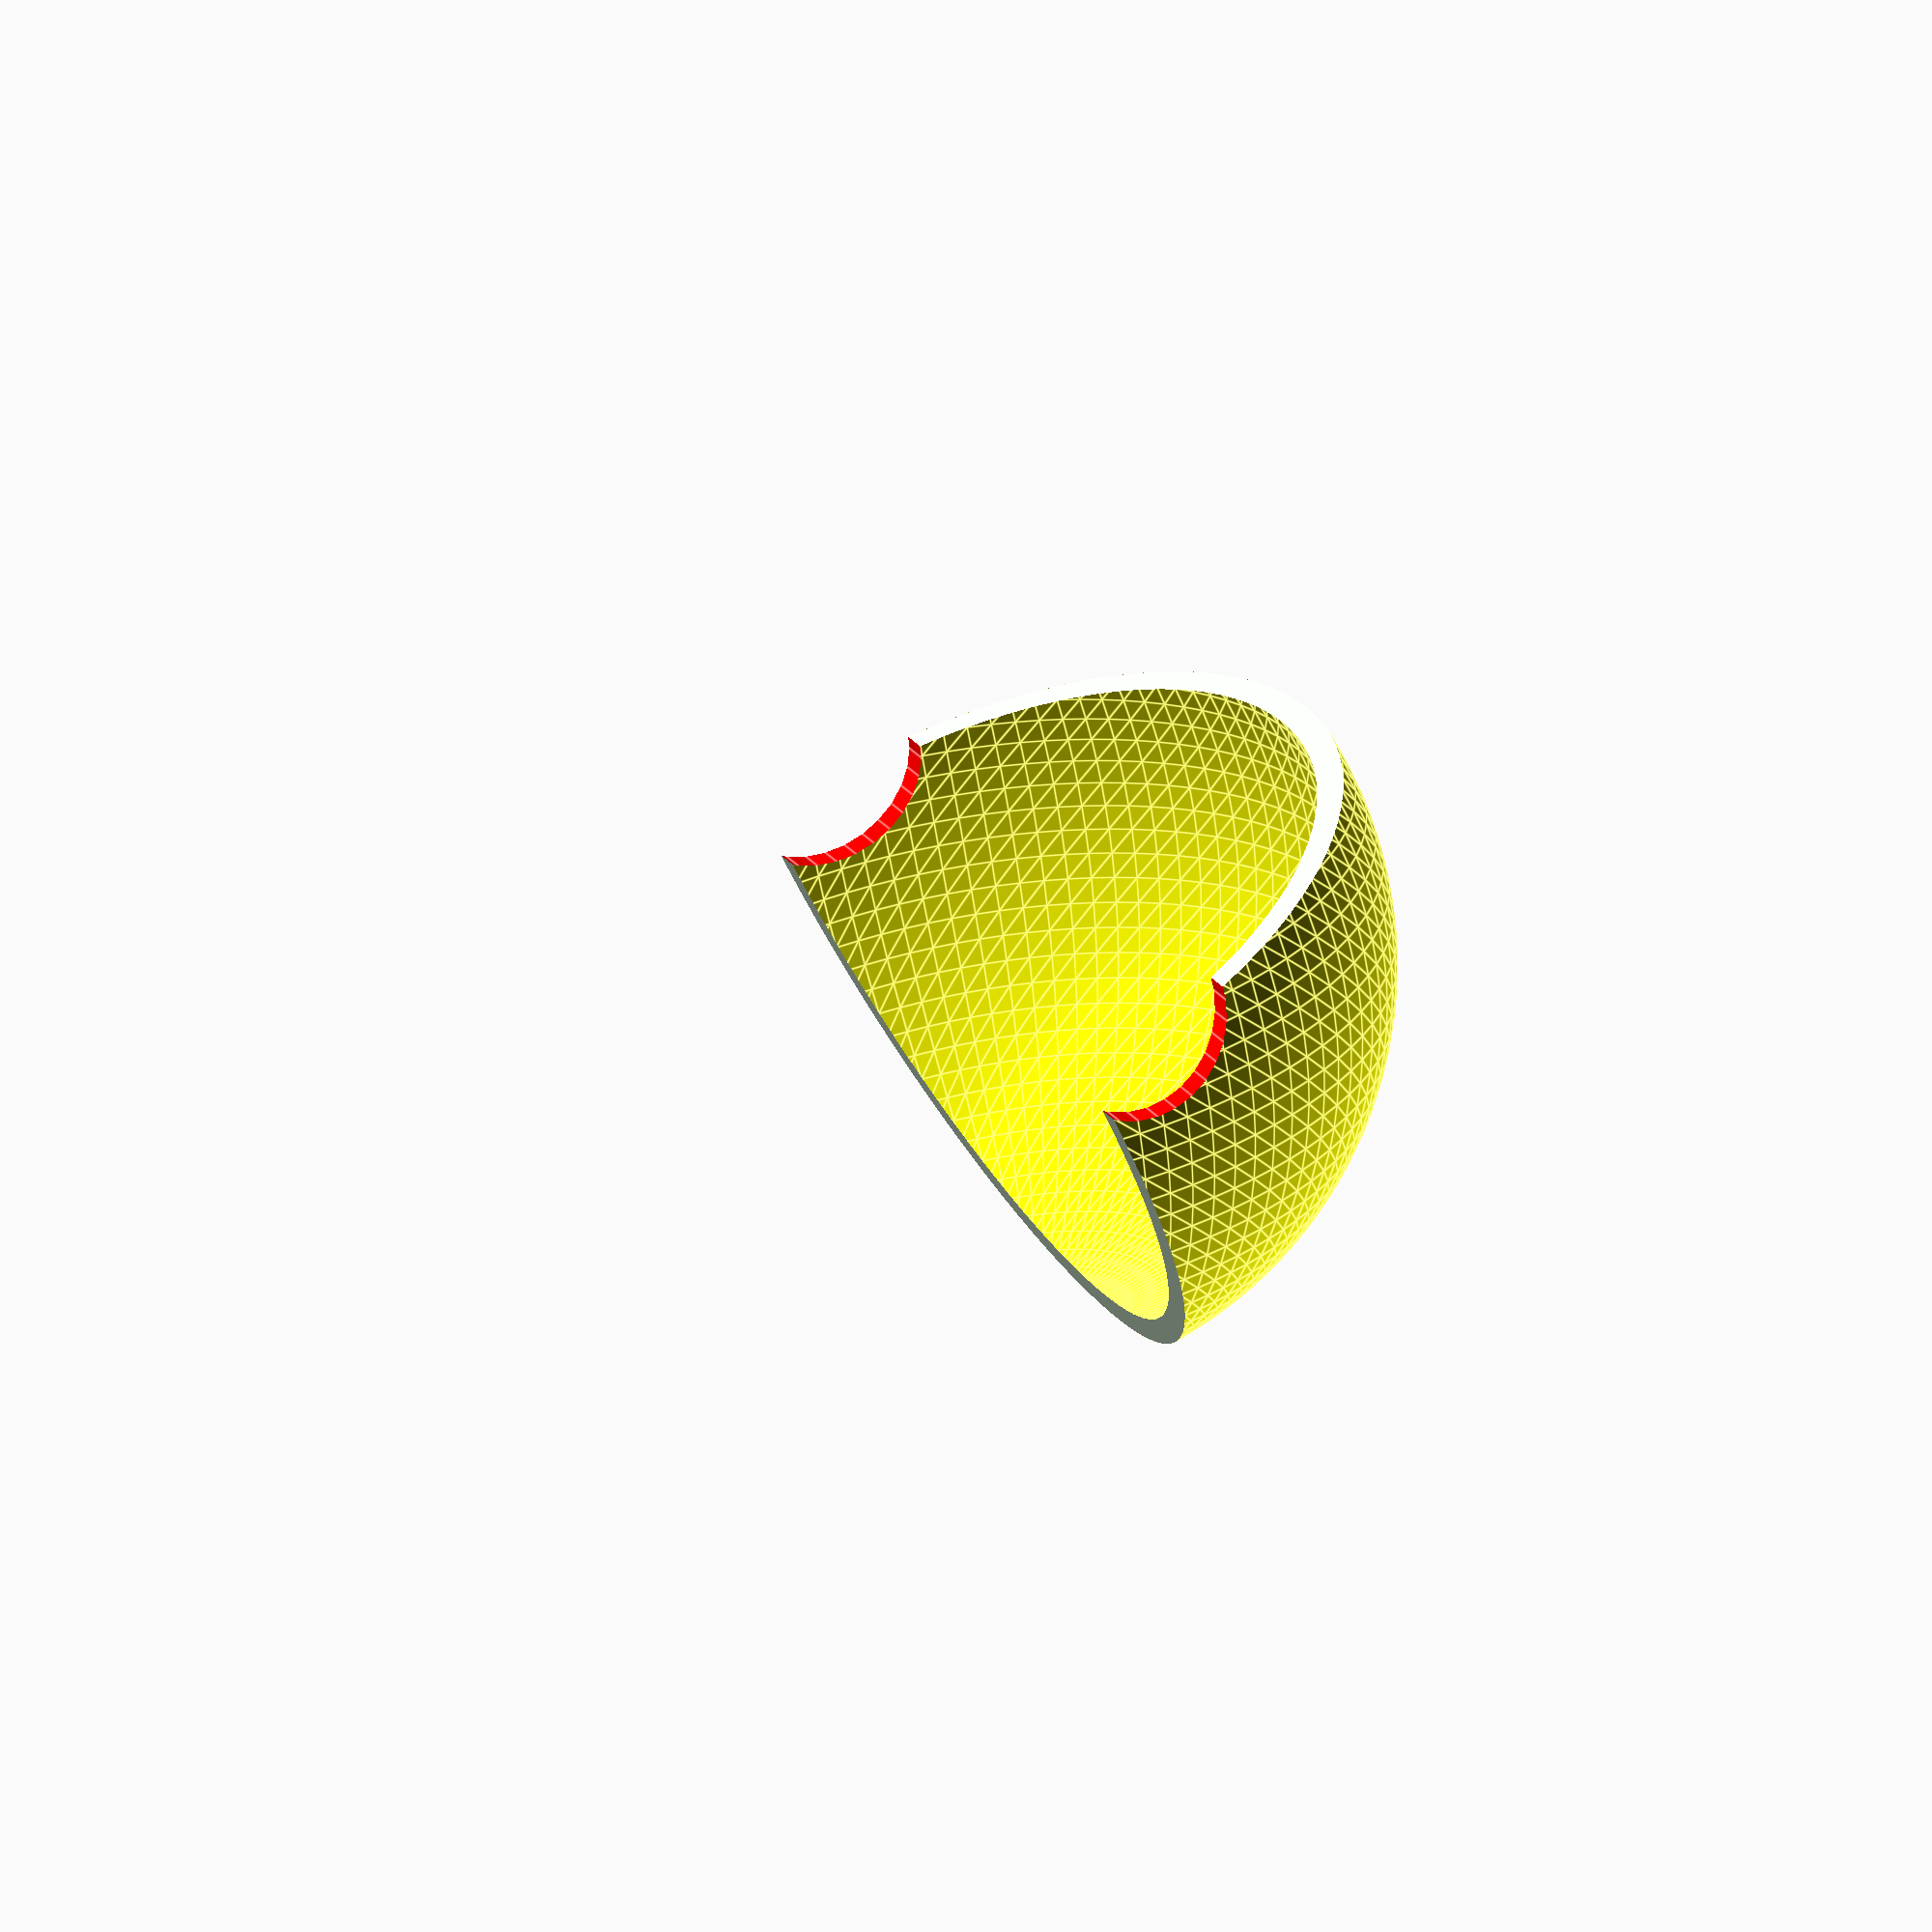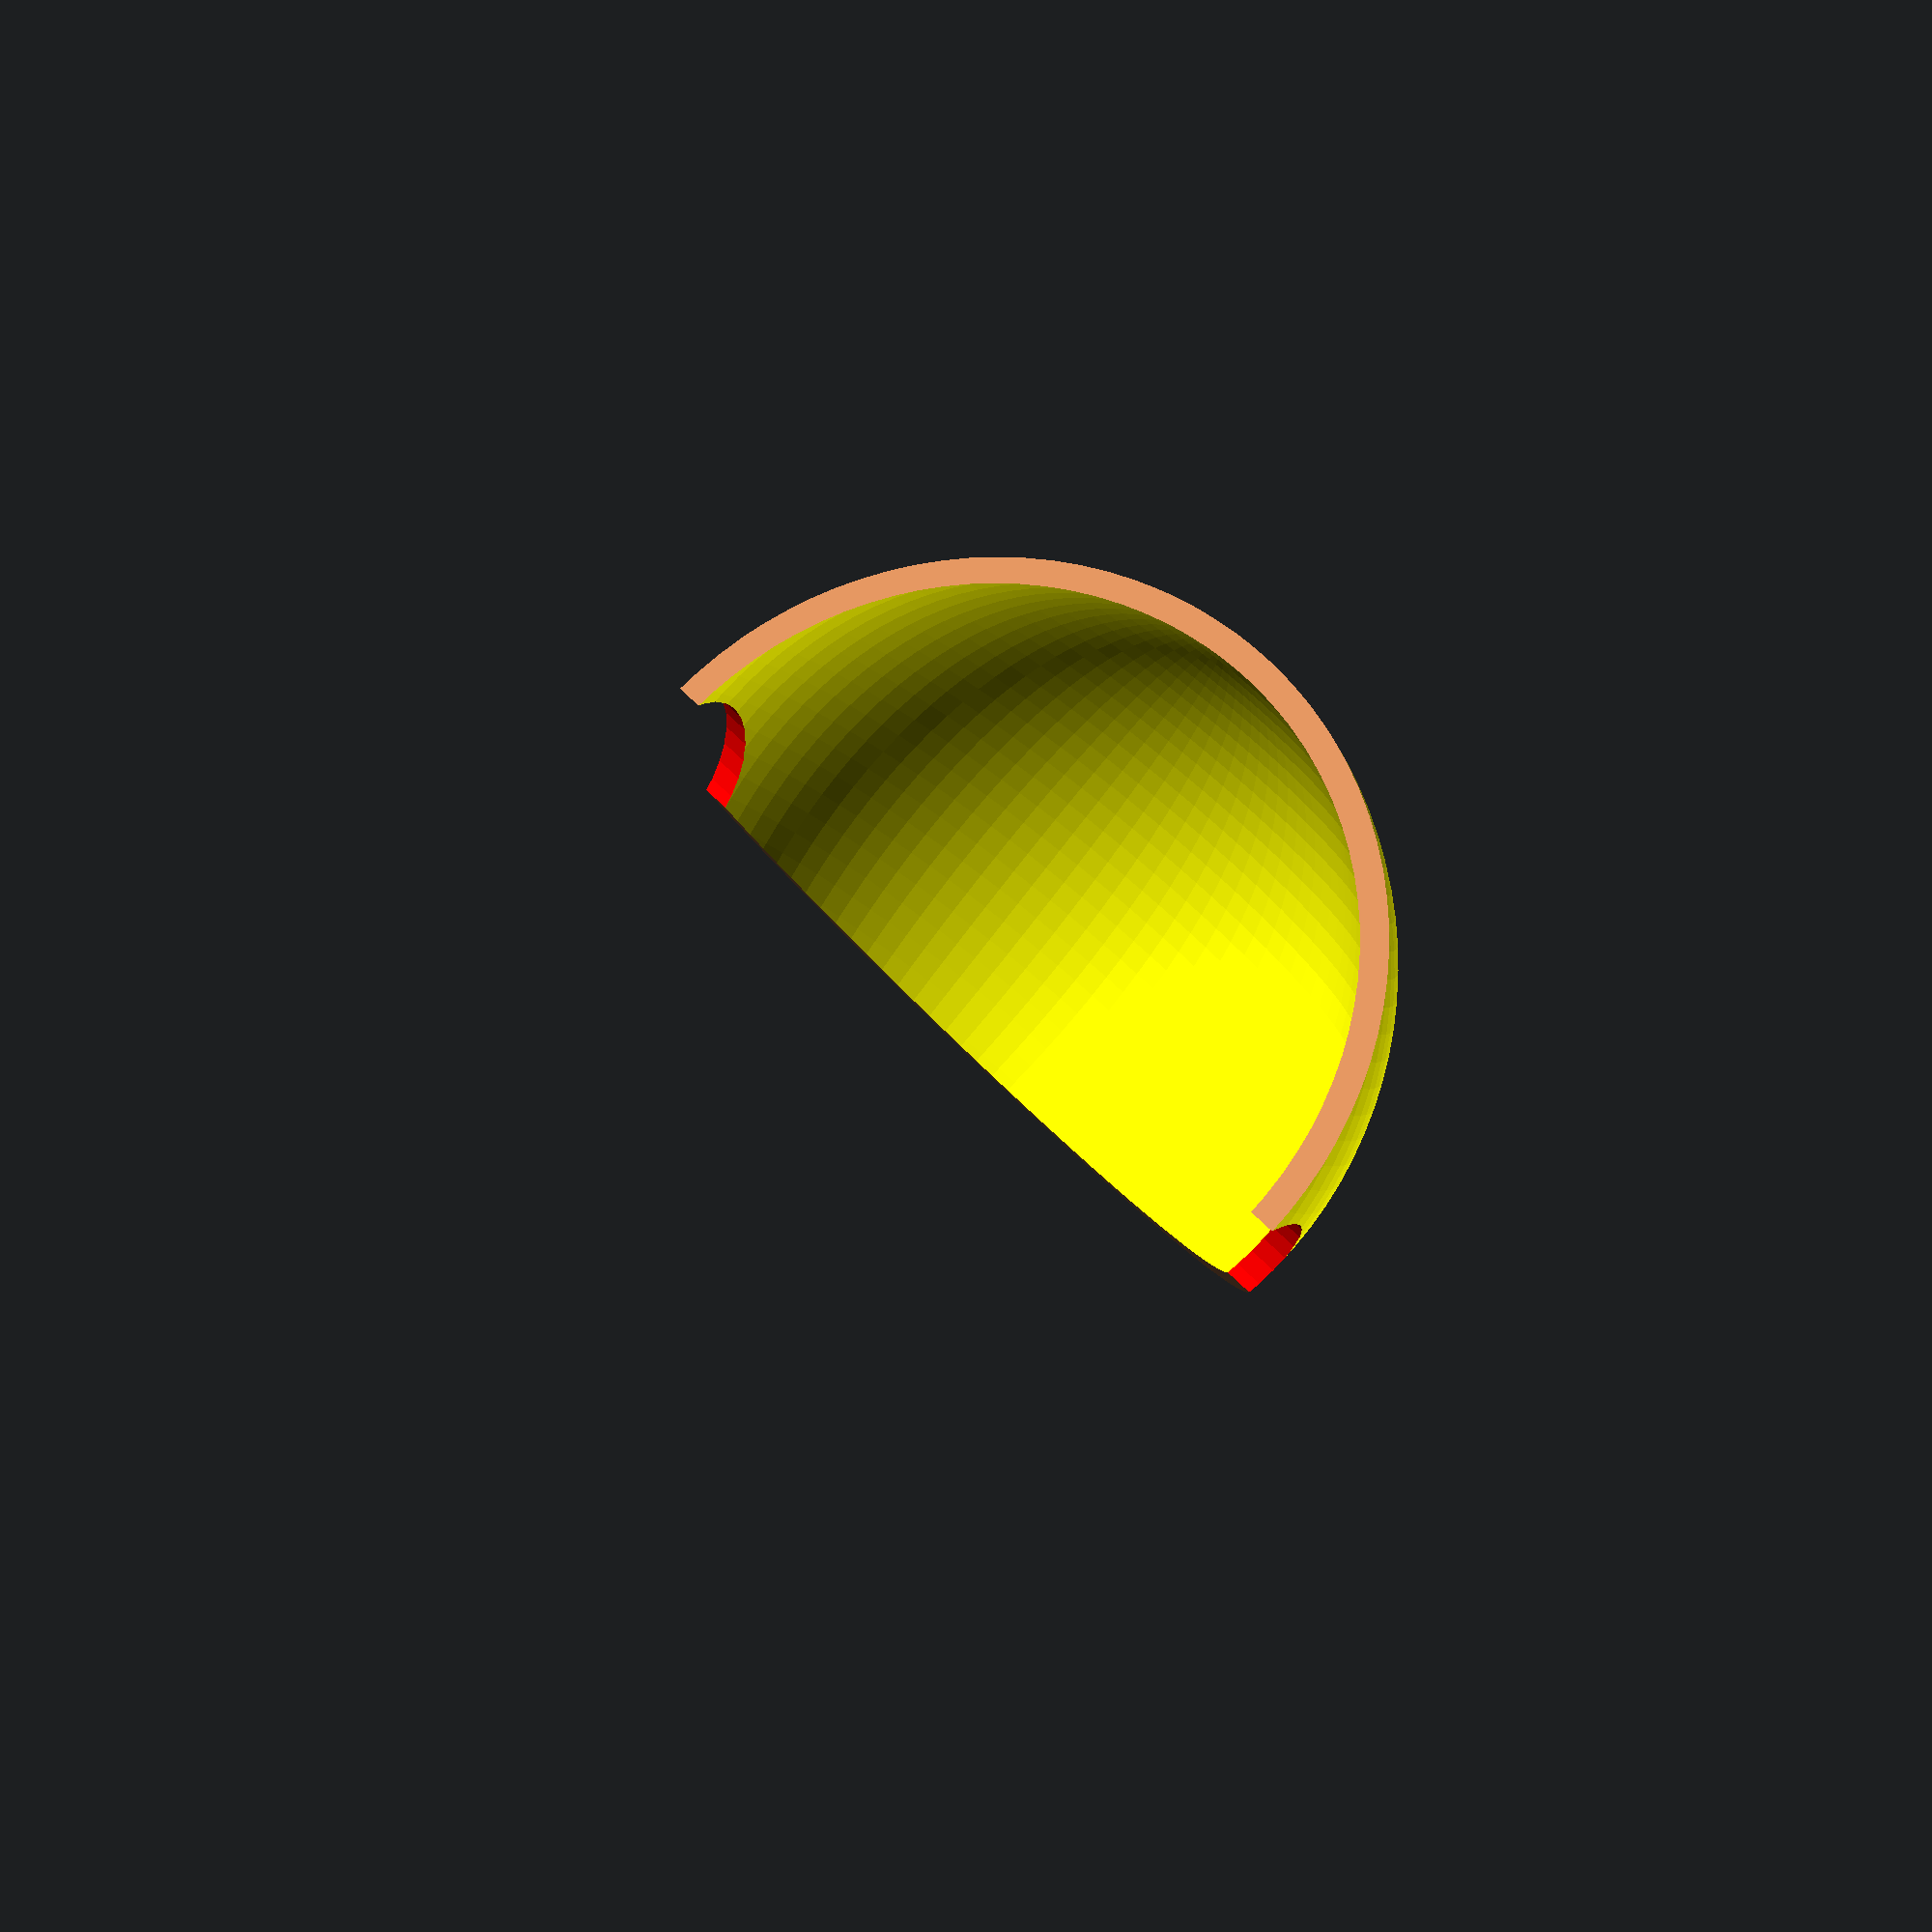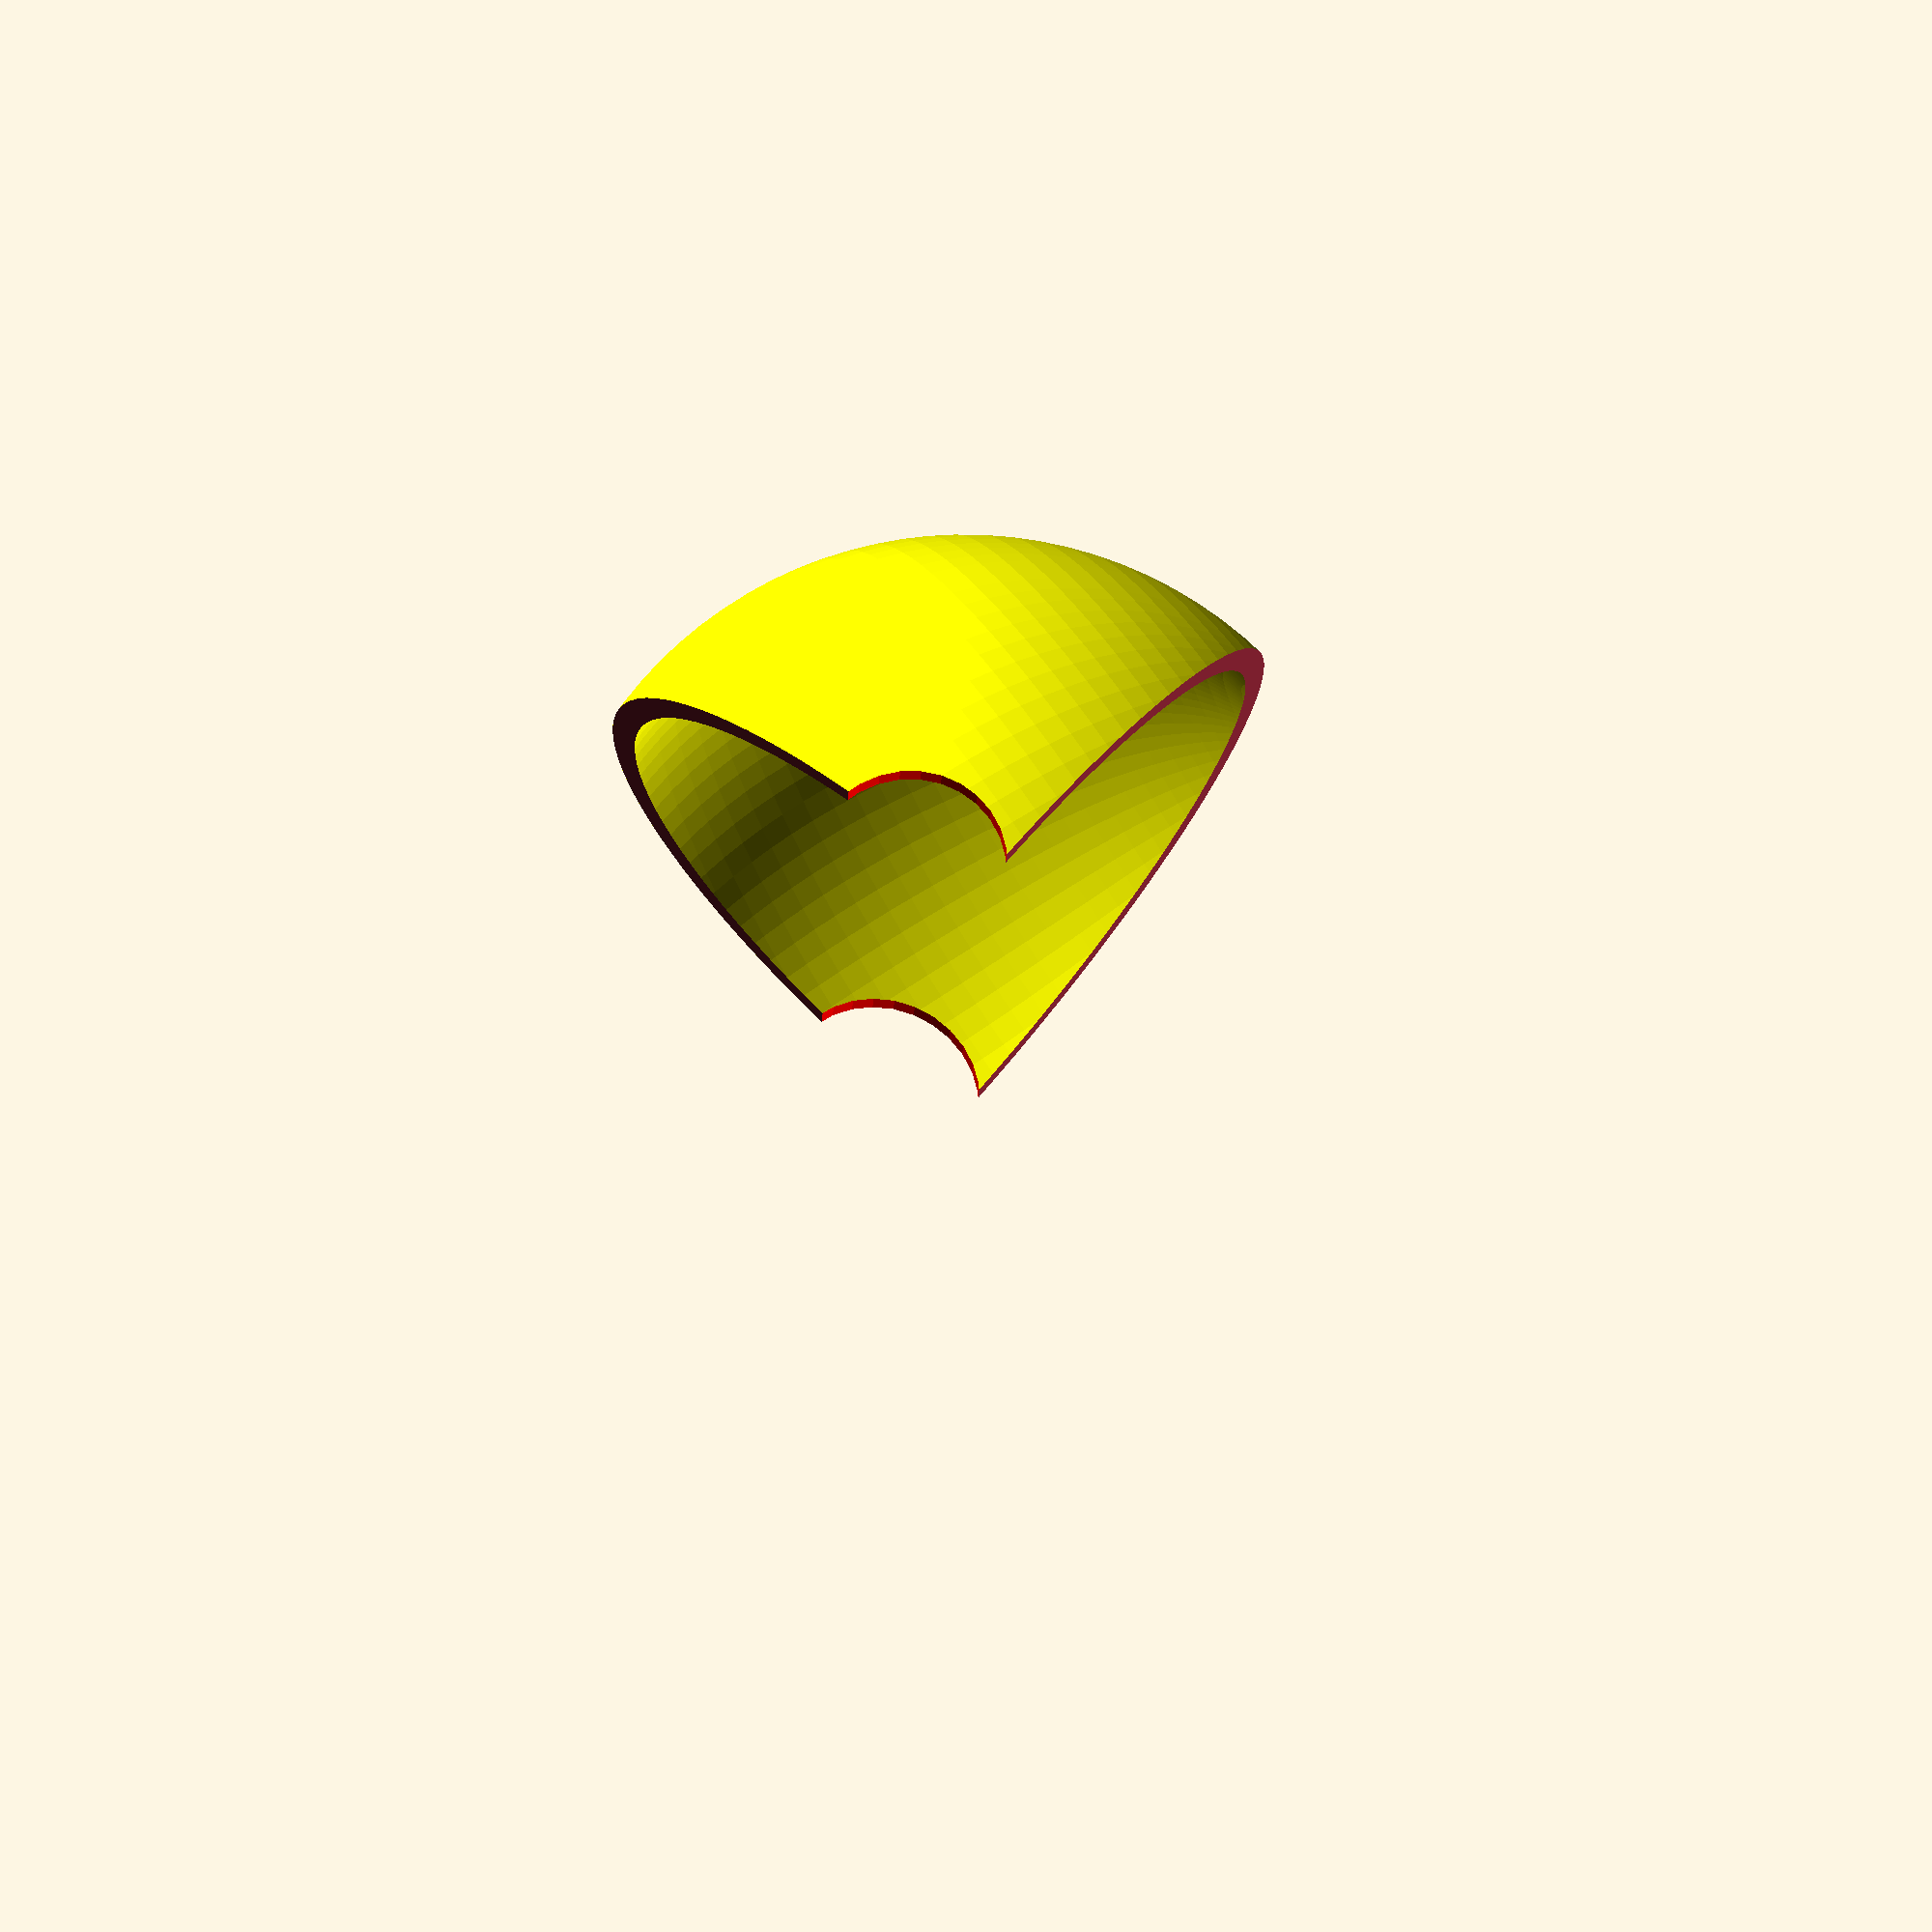
<openscad>
// Open Customizer

// External Part
externo = true;

// Complete / parcial
completo = false;


// ----------
difference() {
if (externo) {
  main(3,90);
} else {
  main(3,84);
}

if (!completo) {
if (externo) {
  //corte frente
  translate([0,50+3,0])
  translate([-50,-50,-25])
  cube([100,100,80]);
} else {
  //corte tras
  translate([0,-50-5,0])
  translate([-50,-50,-25])
  cube([100,100,80]);
}
}

}



module main(diametro, esfera) {
rotate([-16,0,0])
difference()
{
color("yellow")
//rotate([16,0,0]) //corrigir linhas esfera
sphere(d=esfera, $fn=100);

union() {
color("yellow")
sphere(d=esfera-(diametro*2), $fn=100);

translate([0,0,-5.7])
color("red")
translate([-60,-2.25,-1.8])
rotate([0,90,0])
cylinder(120, d=21);
  

rotate([16,0,0])
difference()
{

translate([0,0,-29])
cube([100,100,50], center=true);

color("green")
translate([60,56,-4])
rotate([0,180,90])
trapezoidal();
}
}


}
}


// ---------------------
module trapezoidal() {
//https://en.wikibooks.org/wiki/OpenSCAD_User_Manual/Primitive_Solids#polyhedron
la = 120;
co = 50;
ma = 18.7;
mi = 5.3;

CubePoints = [
  [  0,  0,  0 ], //0
  [ co,  0,  0 ], //1
  [ co, la,  0 ], //2
  [  0, la,  0 ], //3
  [  0,  0, ma ], //4
  [ co,  0, mi ], //5

  [ co, la, mi ], //6
  [  0, la, ma ]  //7
];
  
CubeFaces = [
  [0,1,2,3],  // bottom
  [4,5,1,0],  // front
  [7,6,5,4],  // top
  [5,6,2,1],  // right
  [6,7,3,2],  // back
  [7,4,0,3]]; // left
  
polyhedron( CubePoints, CubeFaces );
}

</openscad>
<views>
elev=59.7 azim=115.1 roll=204.0 proj=o view=edges
elev=275.6 azim=17.6 roll=224.0 proj=p view=wireframe
elev=288.1 azim=267.5 roll=220.2 proj=o view=solid
</views>
